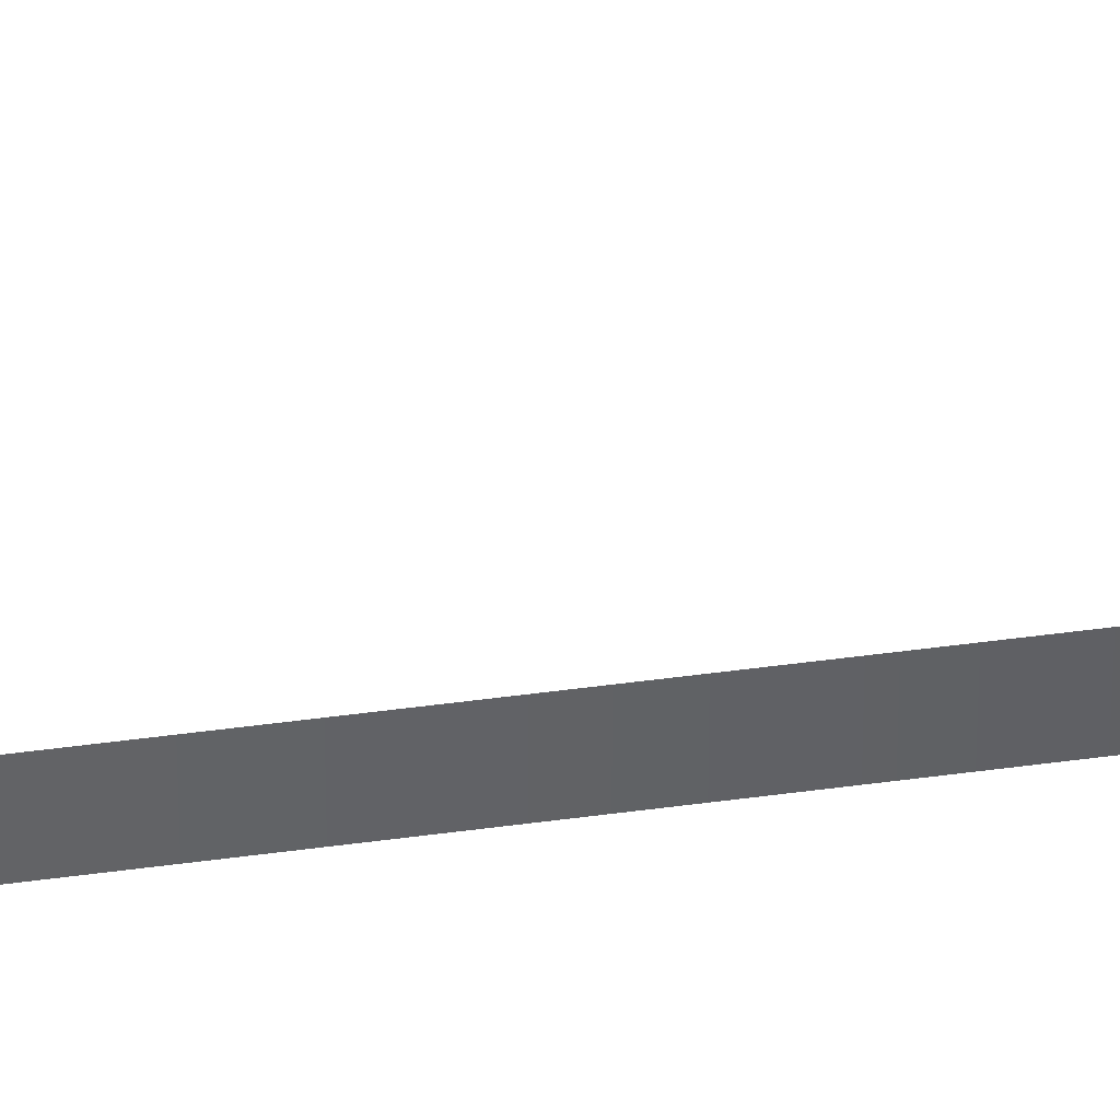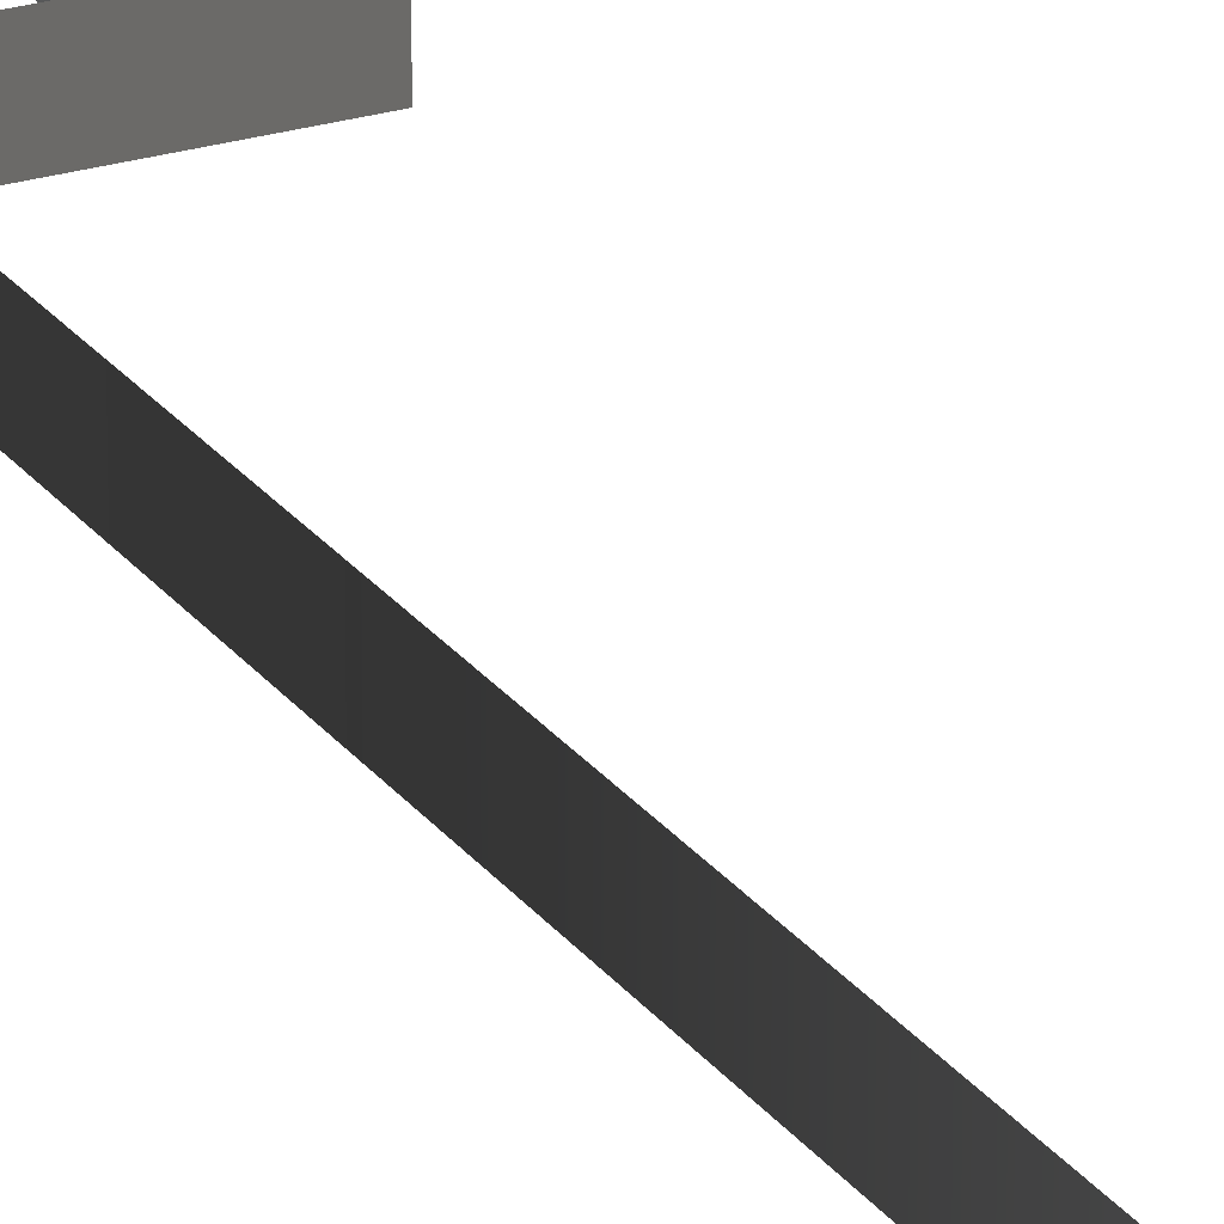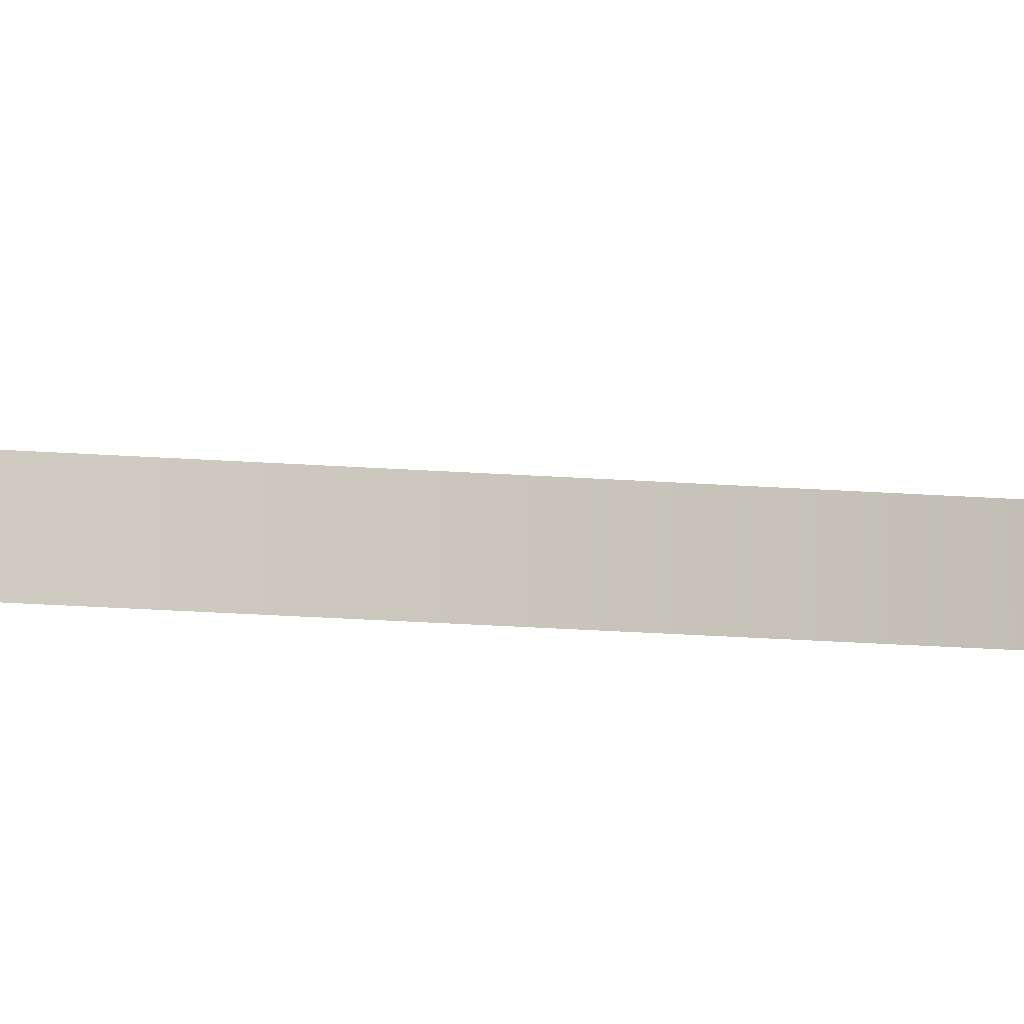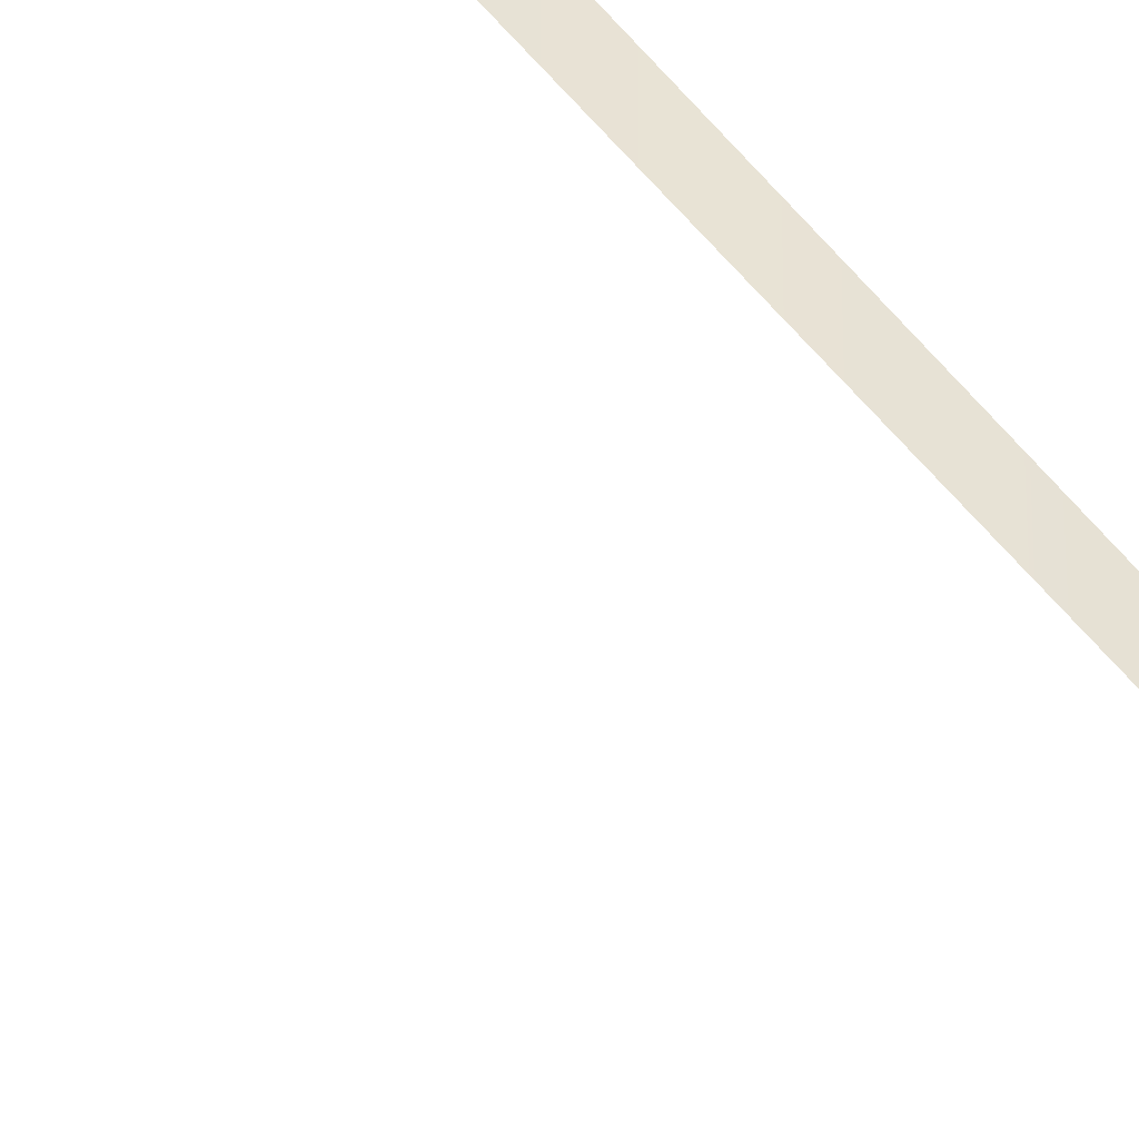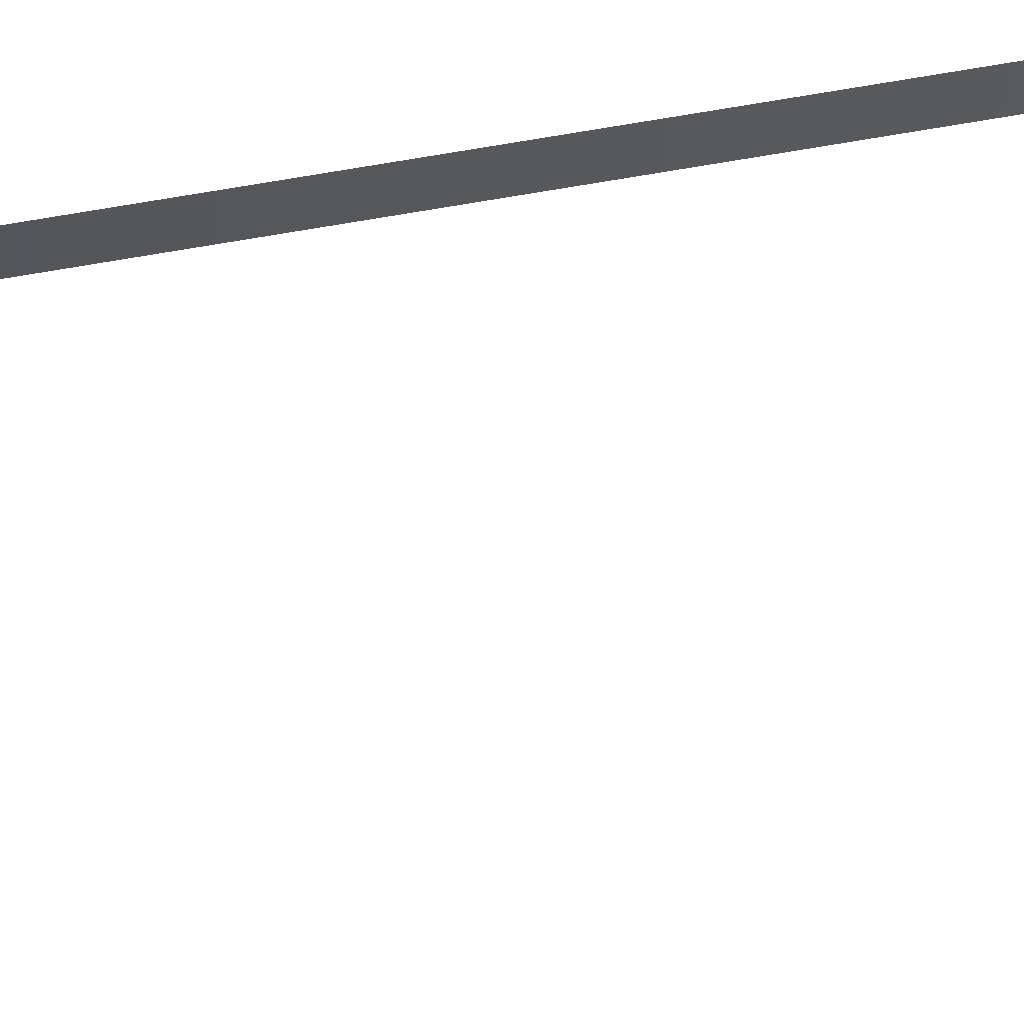
<metadata>
{"format":"obj","ext":"obj","renderer":"f3d","projection":"perspective","resolution":1024,"background":"white","views":[{"elev":46.1,"azim":-99.4,"up":"+Y"},{"elev":23.4,"azim":-26.5,"up":"+Y"},{"elev":-22.2,"azim":82.3,"up":"+Y"},{"elev":-48.0,"azim":-144.0,"up":"+Y"},{"elev":73.2,"azim":79.9,"up":"+Y"}]}
</metadata>
<code>
g backdrop_fence_geo
v -220.8 3.458 144.2
v -220.8 1.782 144.2
v -213.9 1.678 87.15
v -213.9 0.0009325 87.15
v -220.5 3.458 104.8
v -220.5 1.782 104.8
v -213.9 3.458 104.6
v -213.9 1.782 104.6
v -213.9 1.645 99.83
v -213.9 -0.0318 99.83
v -213.9 3.243 103.2
v -213.9 1.567 103.2
g backdrop_fence_geo_0
f 6 1 2
f 5 1 6
f 8 5 6
f 7 5 8
f 12 7 8
f 11 7 12
f 10 11 12
f 9 11 10
f 4 9 10
f 3 9 4

</code>
